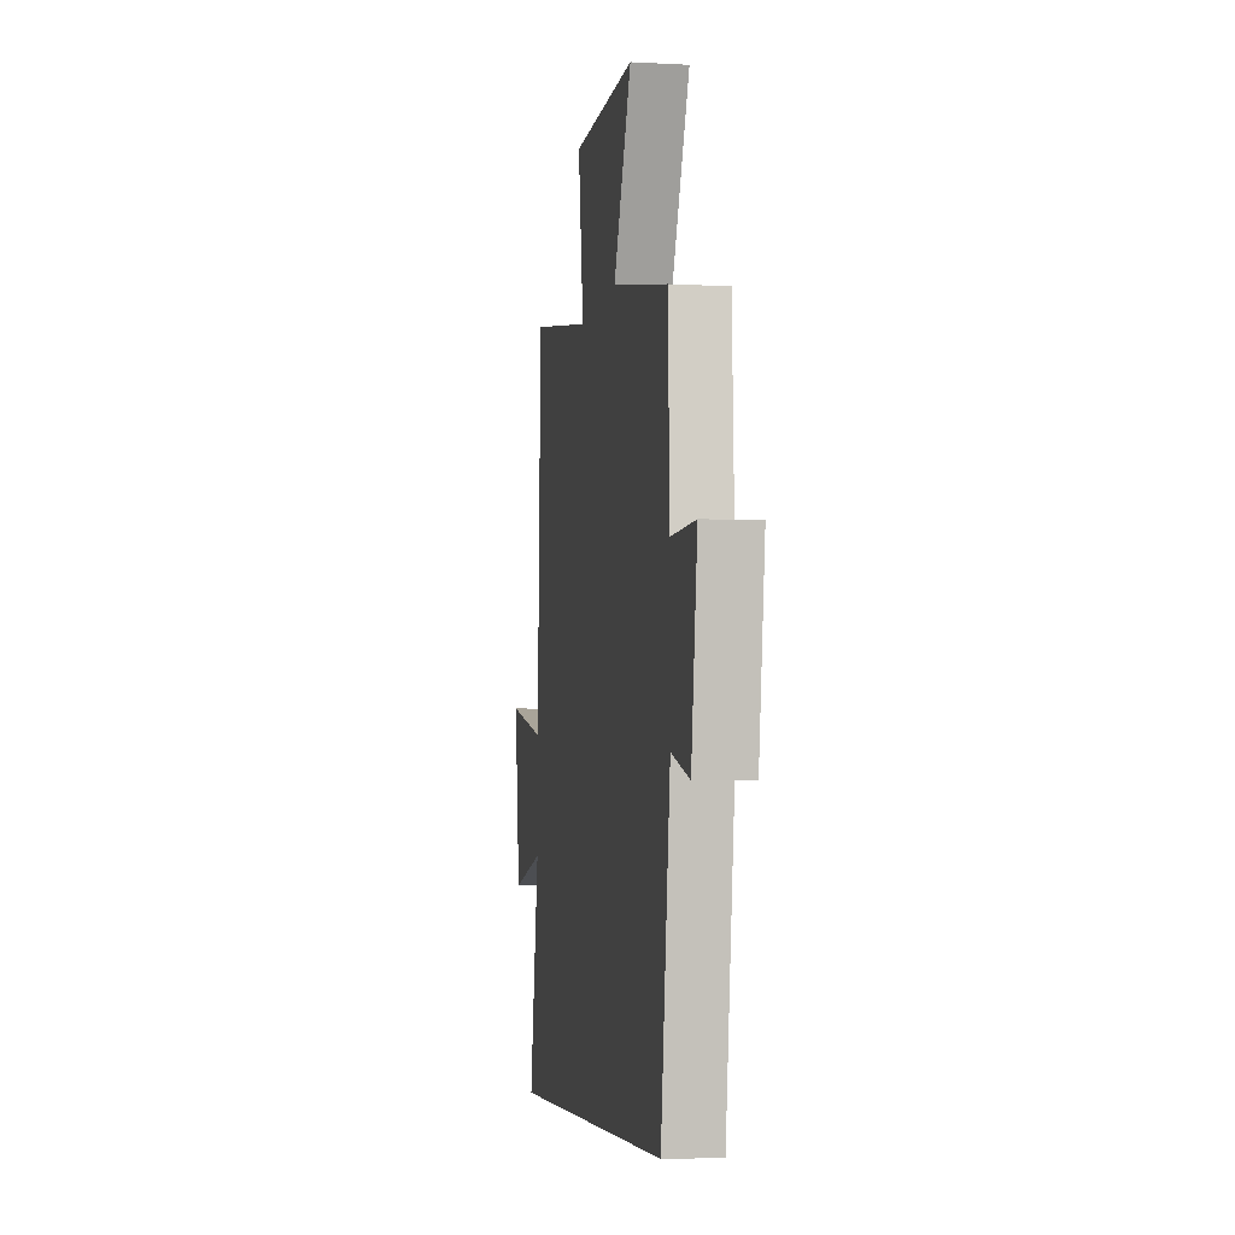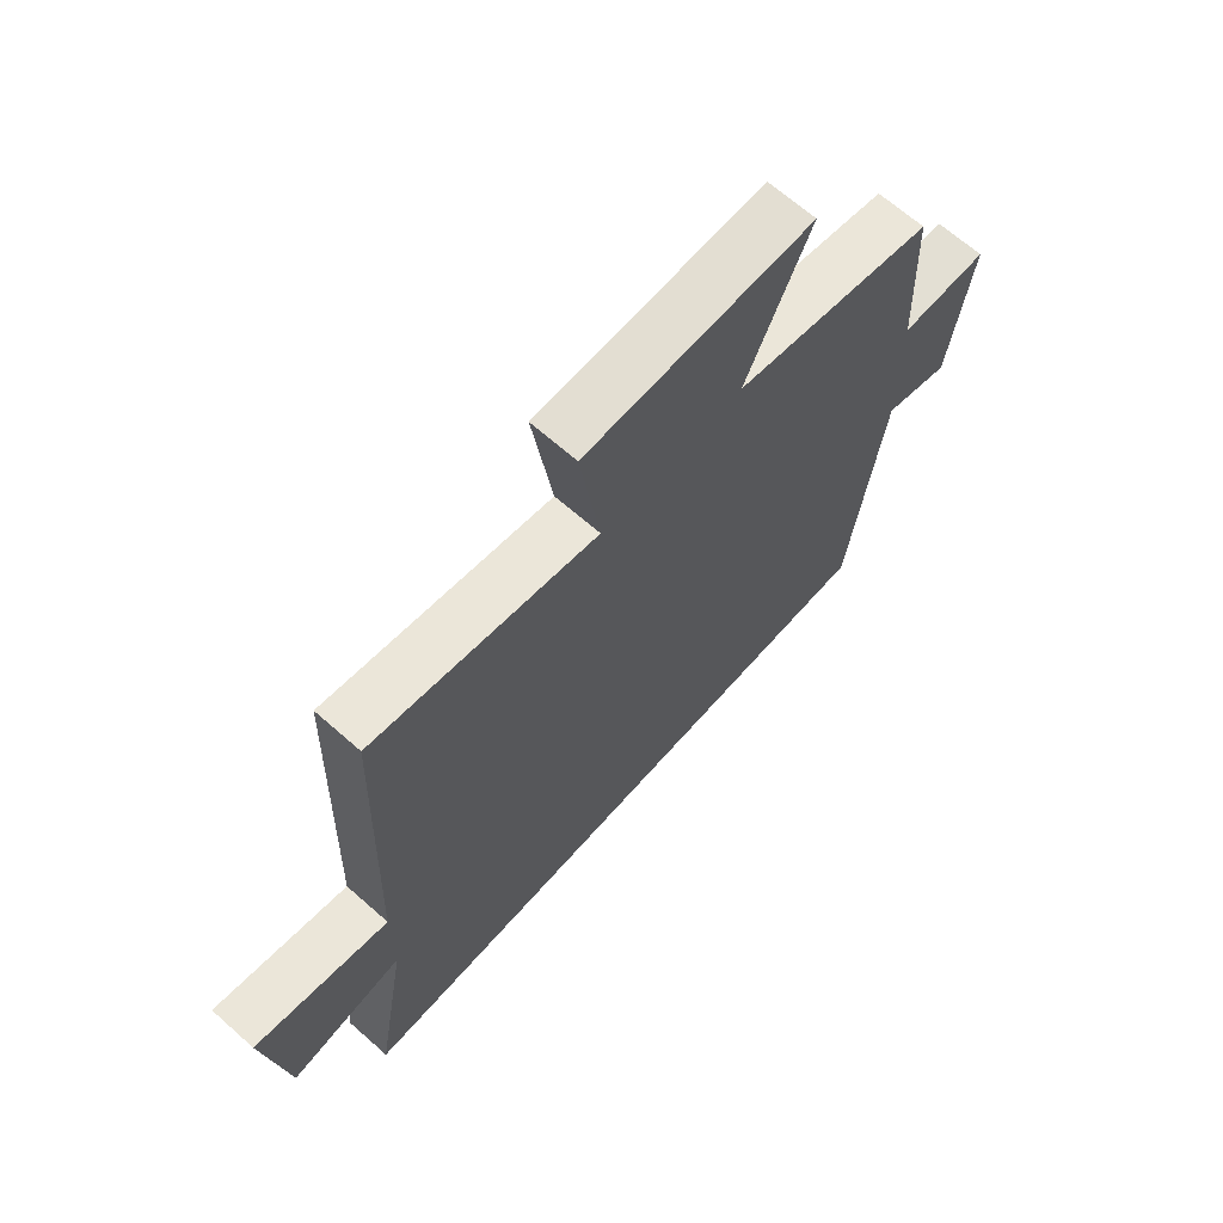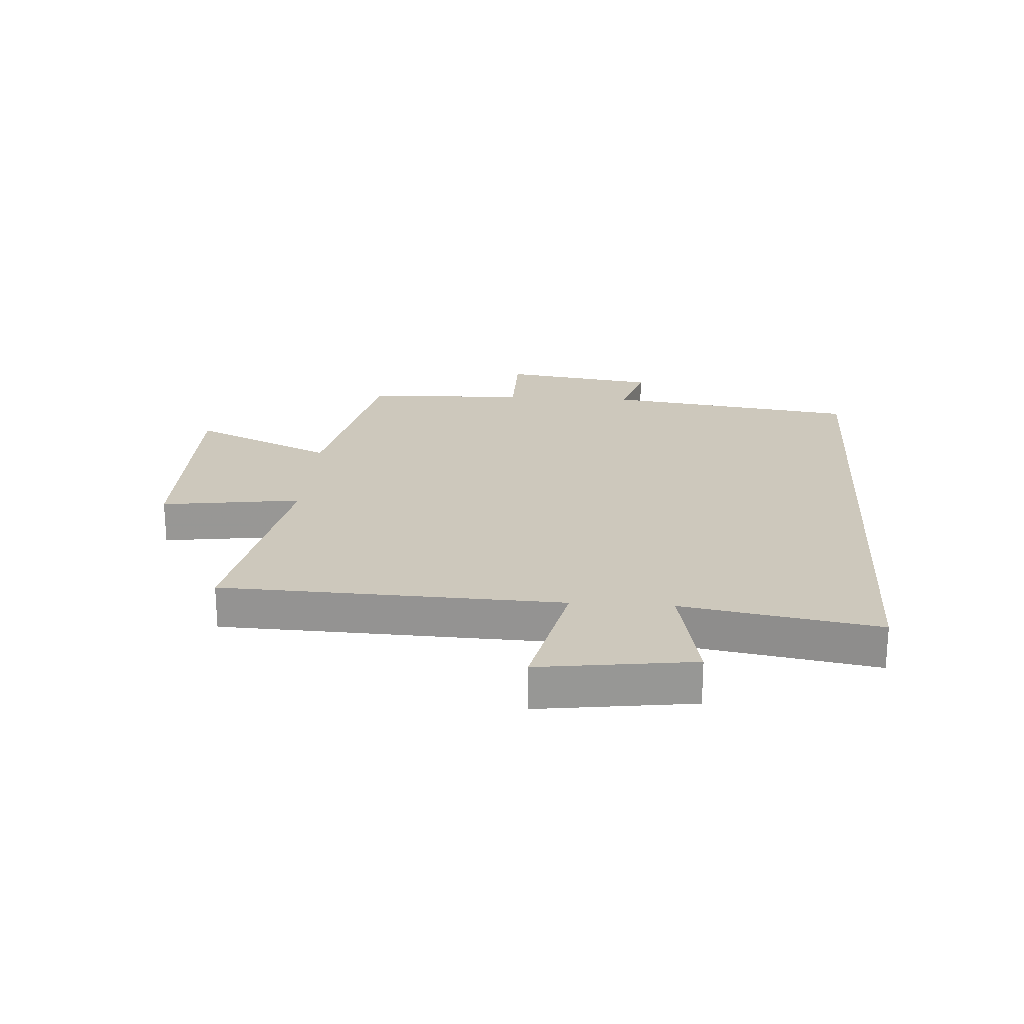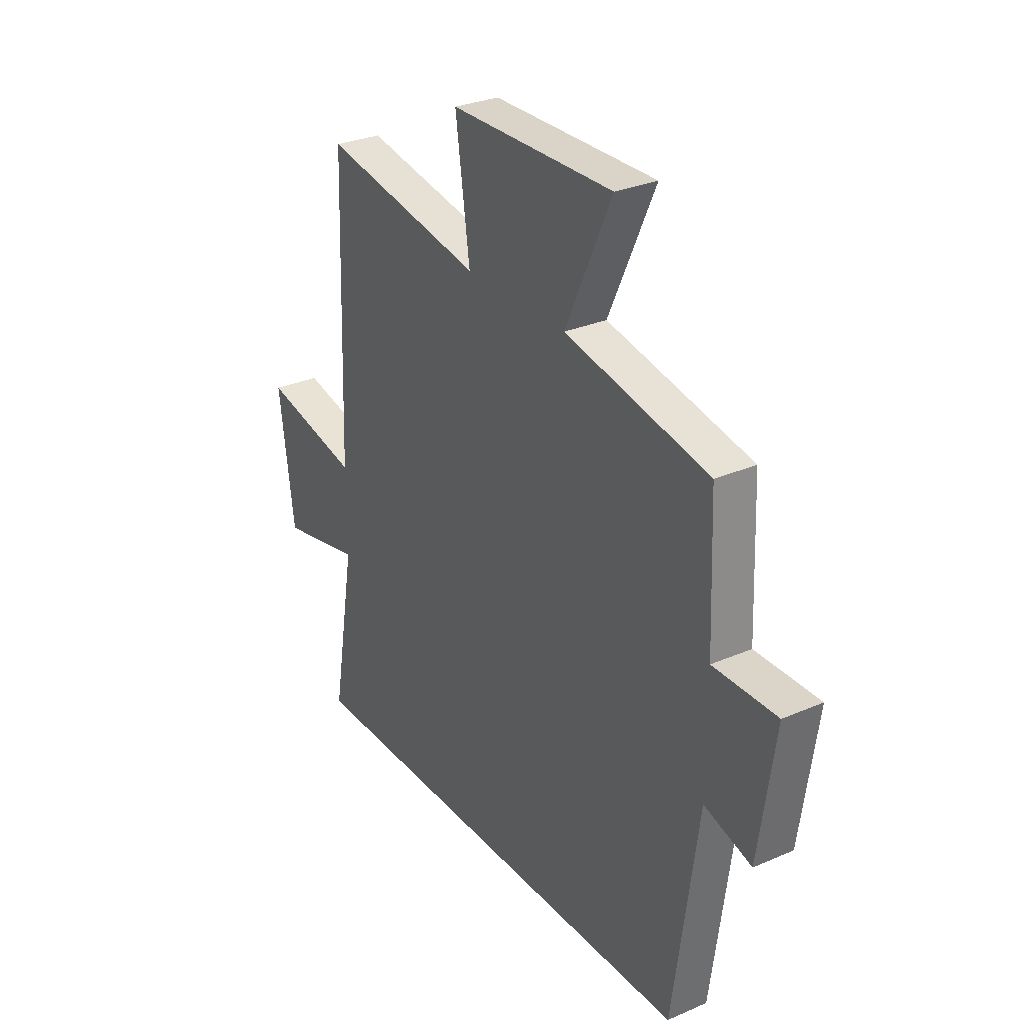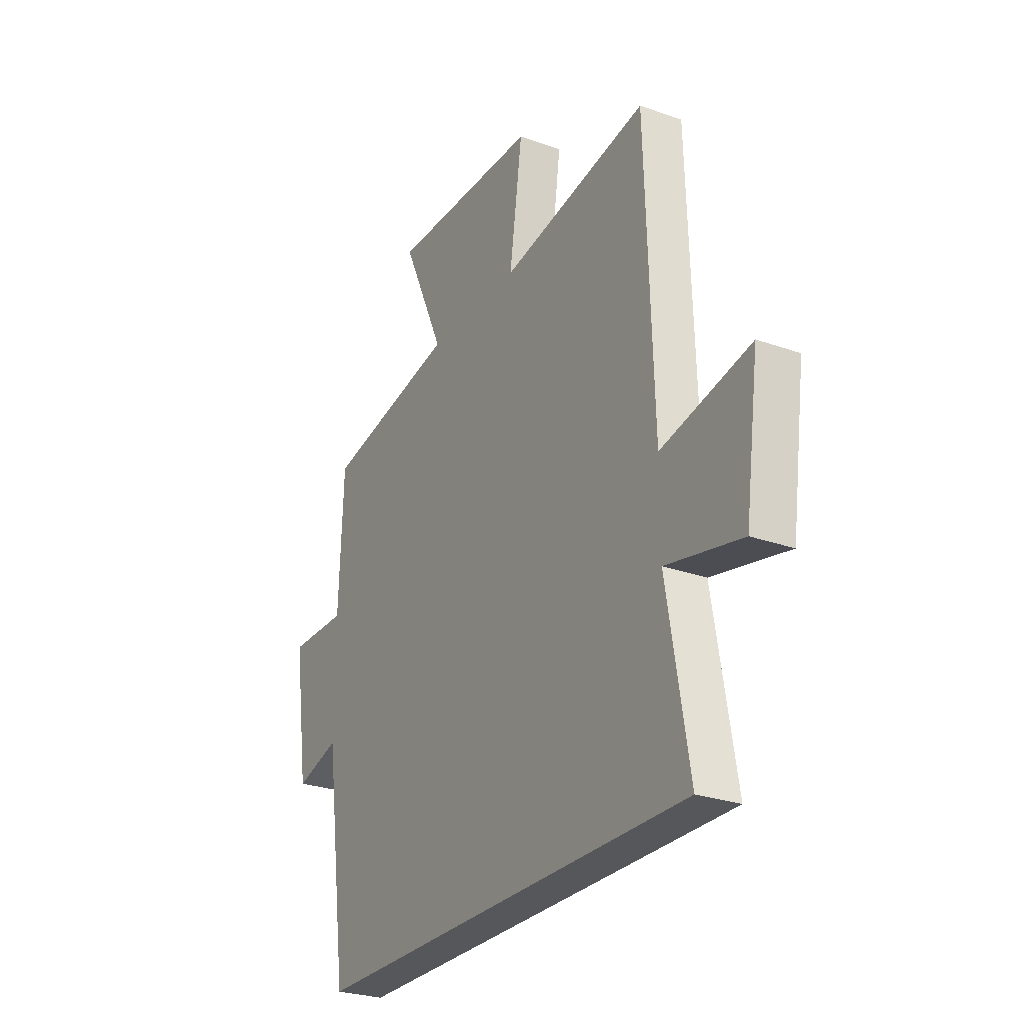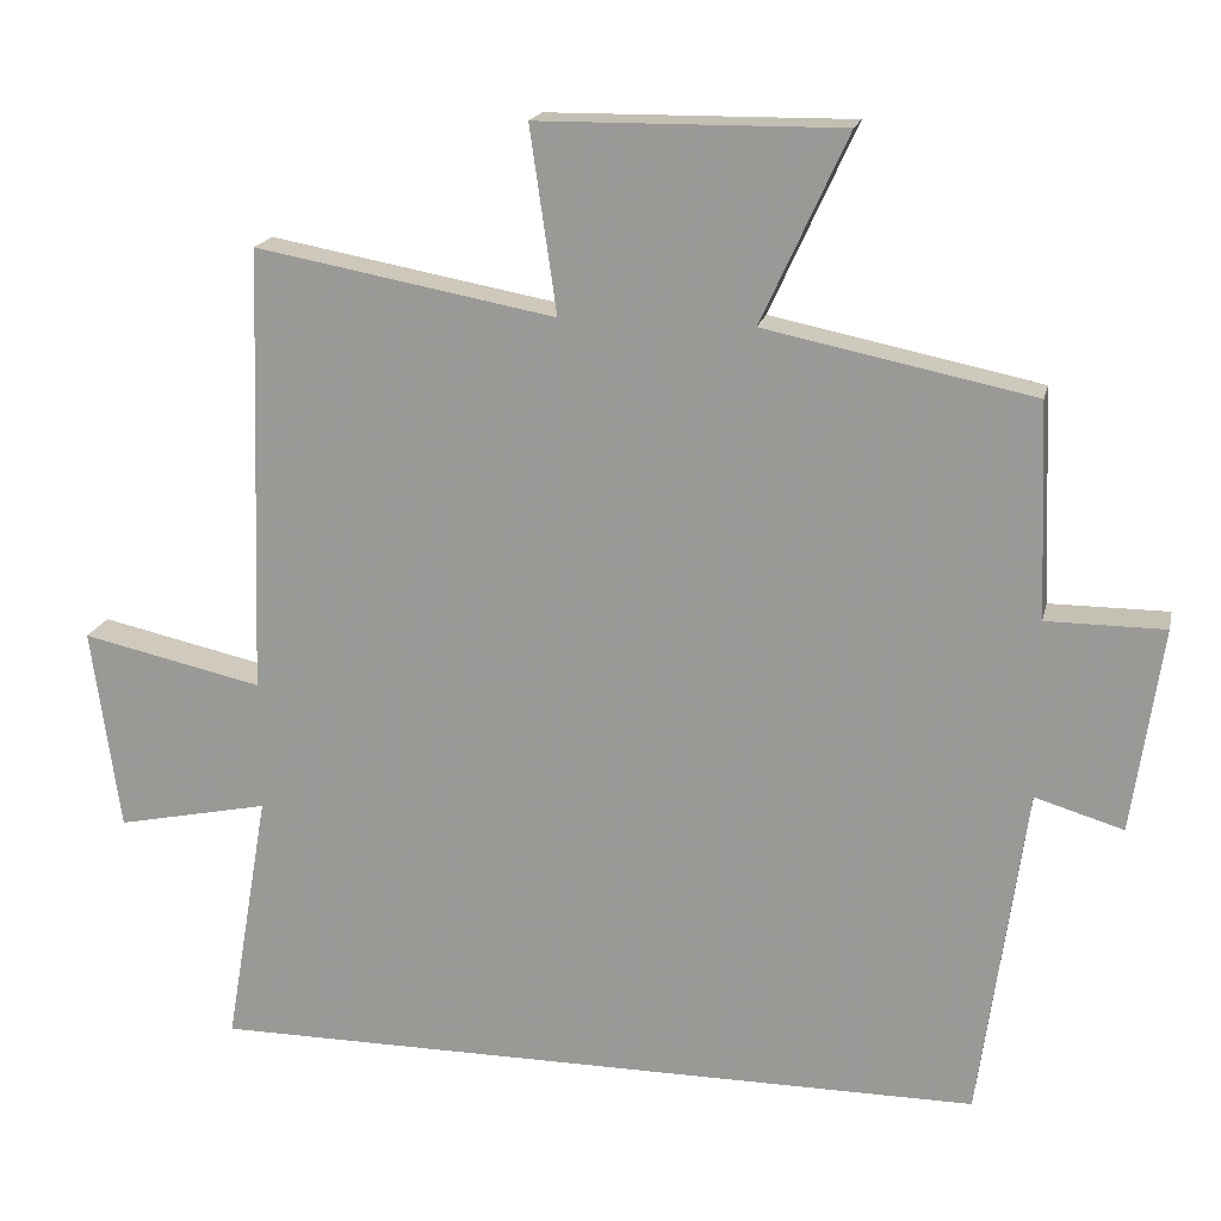
<metadata>
{"format":"obj","ext":"obj","renderer":"f3d","projection":"perspective","resolution":1024,"background":"white","views":[{"elev":-5.3,"azim":-99.6,"up":"+Z"},{"elev":66.9,"azim":131.5,"up":"+Z"},{"elev":22.2,"azim":94.0,"up":"+Y"},{"elev":29.4,"azim":-122.6,"up":"+Z"},{"elev":-26.9,"azim":60.9,"up":"+Z"},{"elev":18.2,"azim":-167.6,"up":"+Z"}]}
</metadata>
<code>
v -0.489 0.07 0.43
v -0.146 0.07 0.5
v -0.256 0.07 0.74
v 0.132 0.07 0.736
v 0.098 0.07 0.5
v 0.481 0.07 0.57
v 0.5 0.07 -0.003
v 0.731 0.07 0.048
v 0.695 0.07 -0.212
v 0.5 0.07 -0.171
v 0.556 0.07 -0.5
v -0.441 0.07 -0.5
v -0.5 0.07 -0.072
v -0.613 0.07 -0.106
v -0.651 0.07 0.156
v -0.5 0.07 0.156
v -0.489 0 0.43
v -0.146 0 0.5
v -0.256 0 0.74
v 0.132 0 0.736
v 0.098 0 0.5
v 0.481 0 0.57
v 0.5 0 -0.003
v 0.731 0 0.048
v 0.695 0 -0.212
v 0.5 0 -0.171
v 0.556 0 -0.5
v -0.441 0 -0.5
v -0.5 0 -0.072
v -0.613 0 -0.106
v -0.651 0 0.156
v -0.5 0 0.156
f 13 14 15 16
f 16 1 2
f 13 16 2
f 12 13 2
f 11 12 2
f 10 11 2
f 7 8 9 10
f 5 6 7 10
f 5 10 2 3
f 3 4 5
f 32 31 30 29
f 18 17 32
f 18 32 29
f 18 29 28
f 18 28 27
f 18 27 26
f 26 25 24 23
f 26 23 22 21
f 19 18 26 21
f 21 20 19
f 1 17 18 2
f 2 18 19 3
f 3 19 20 4
f 4 20 21 5
f 5 21 22 6
f 6 22 23 7
f 7 23 24 8
f 8 24 25 9
f 9 25 26 10
f 10 26 27 11
f 11 27 28 12
f 12 28 29 13
f 13 29 30 14
f 14 30 31 15
f 15 31 32 16
f 16 32 17 1

</code>
